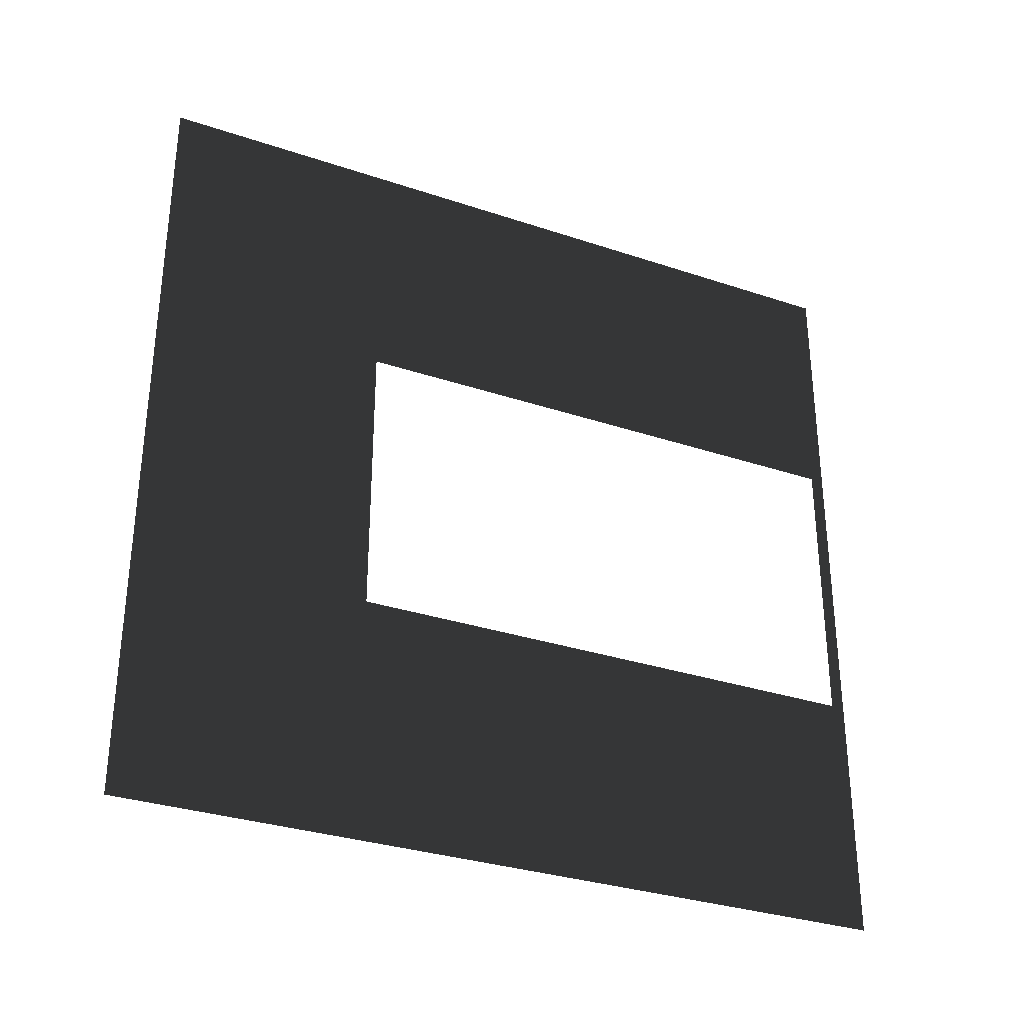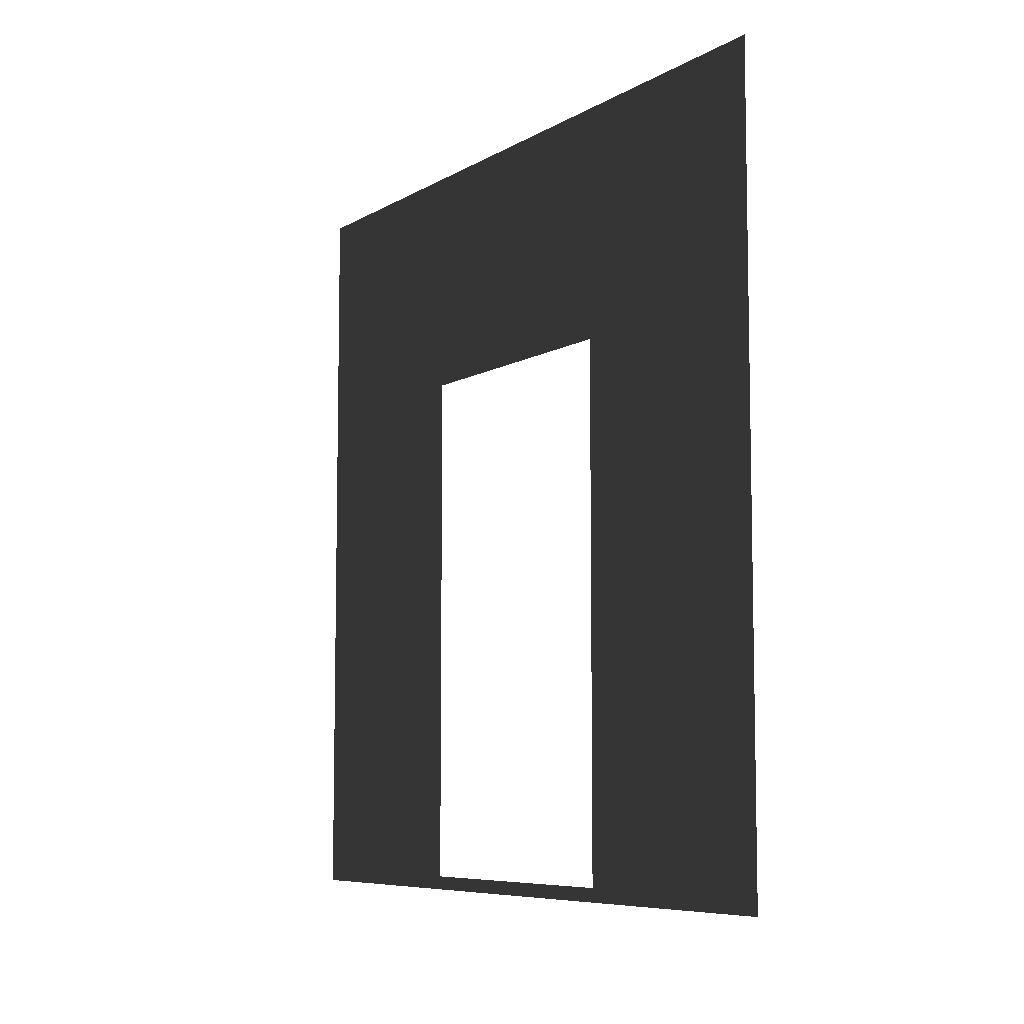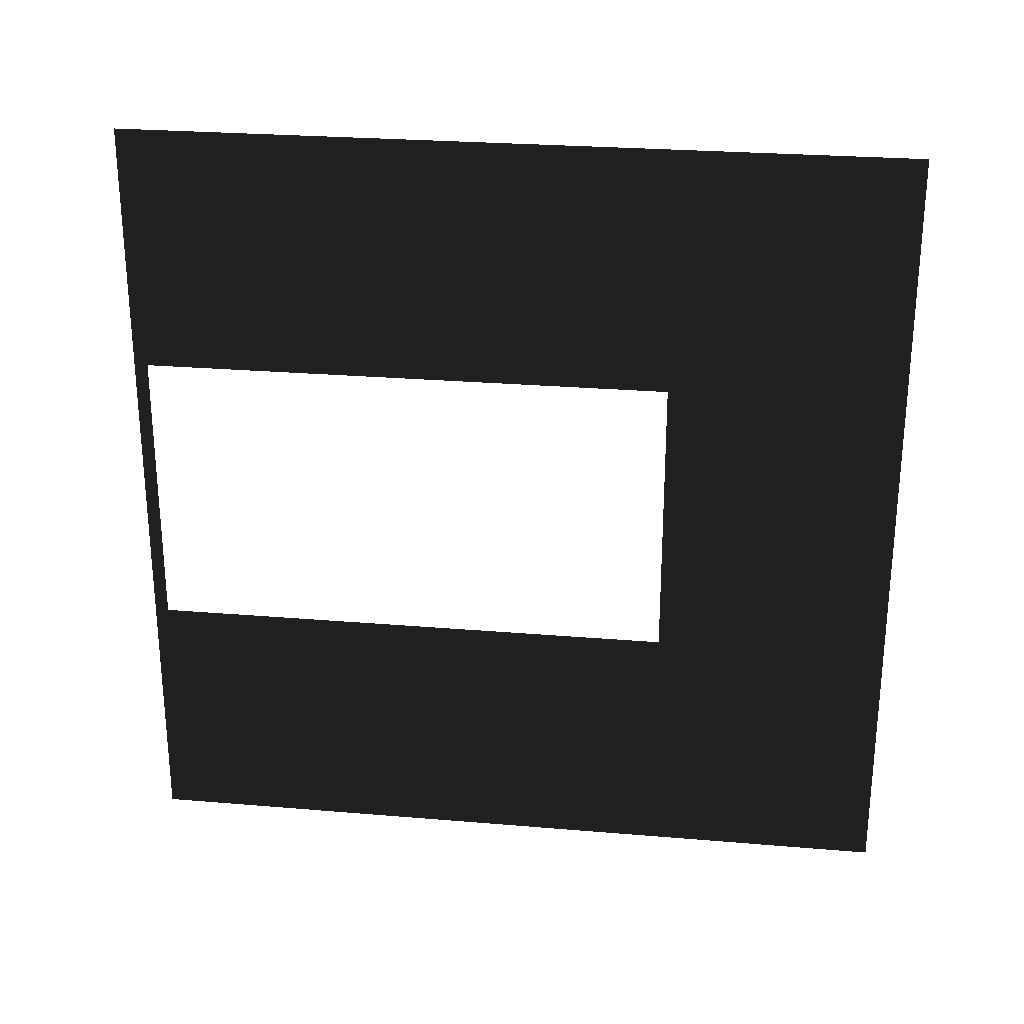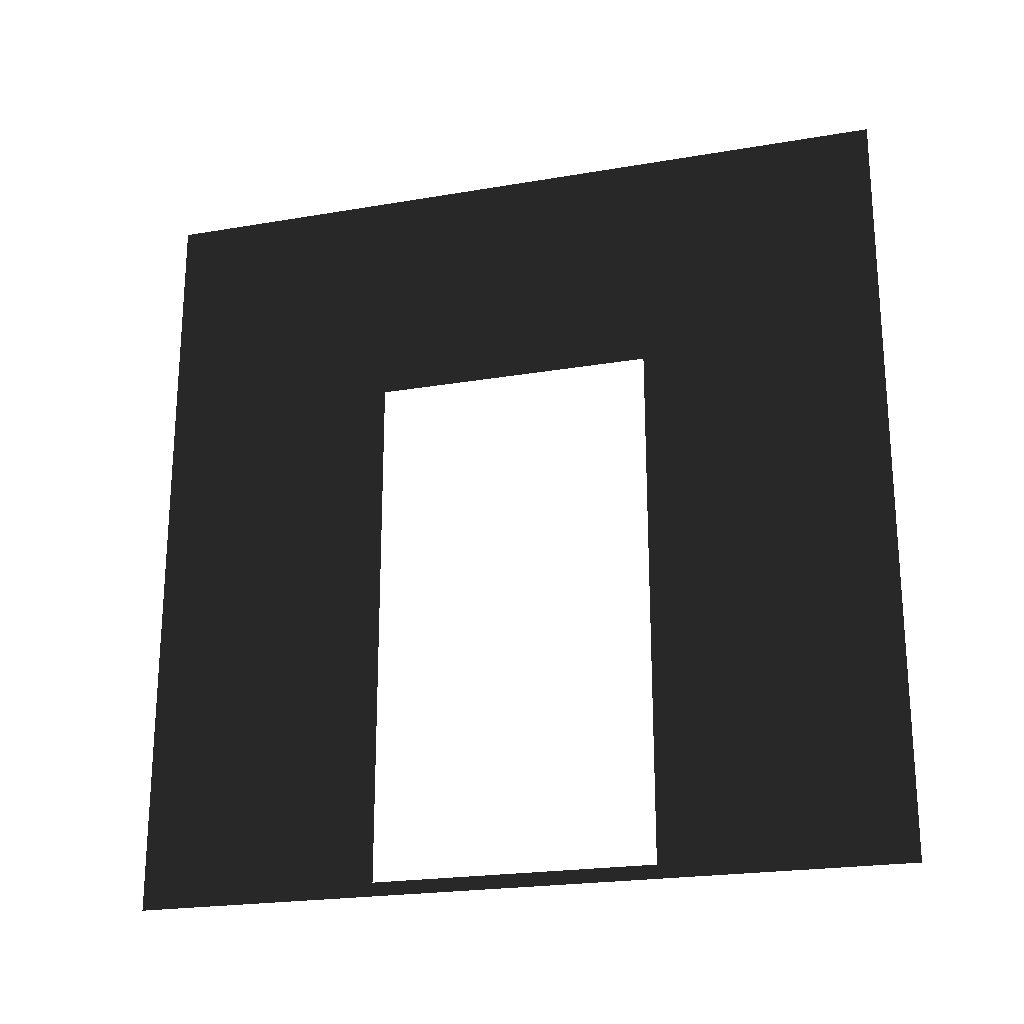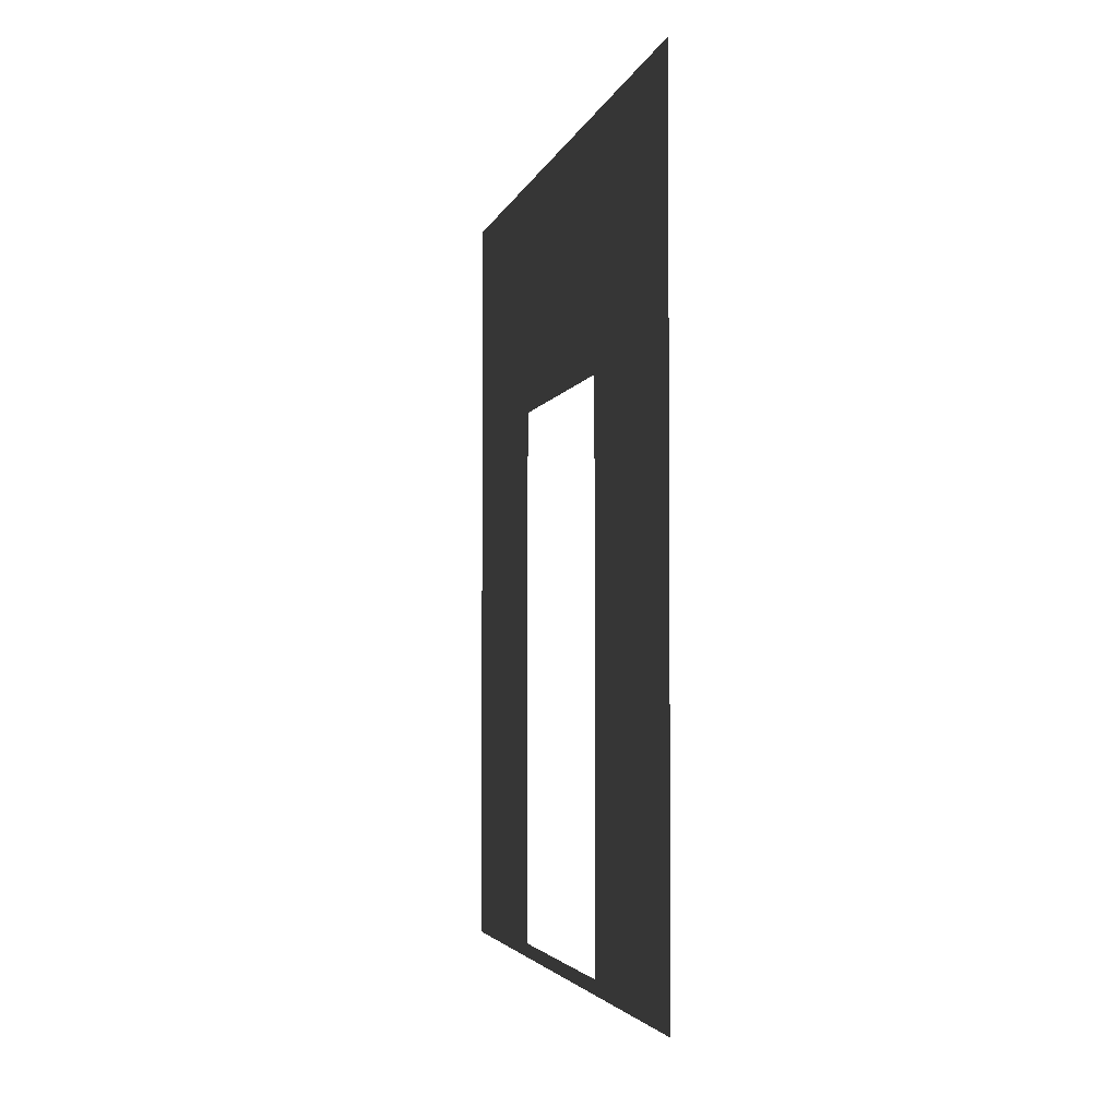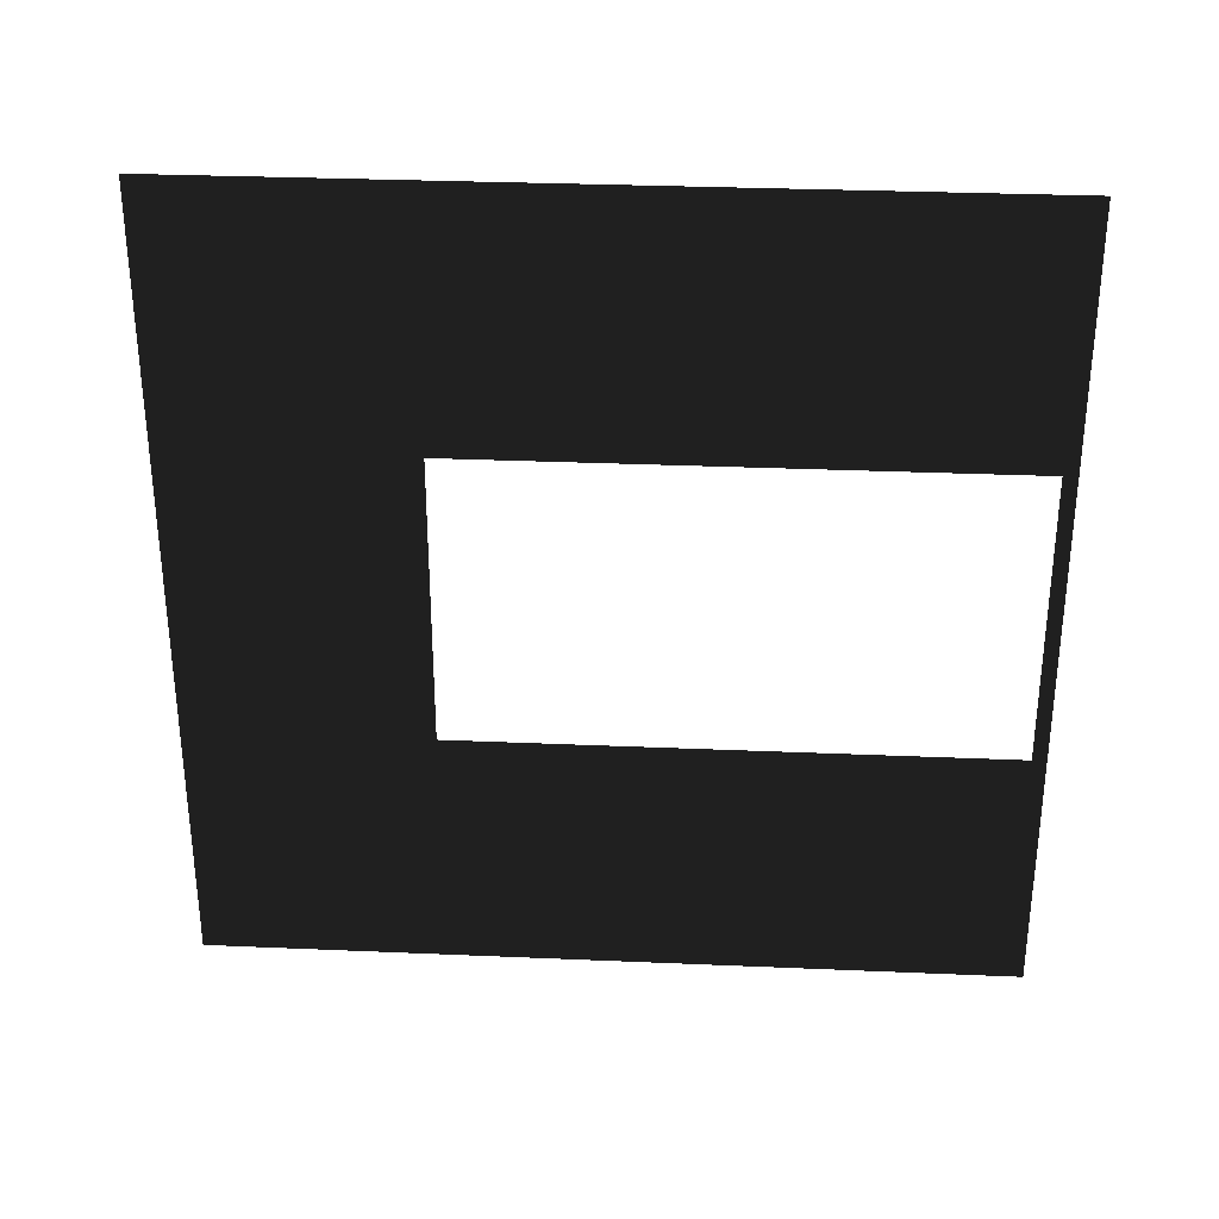
<metadata>
{"format":"obj","ext":"obj","renderer":"f3d","projection":"perspective","resolution":1024,"background":"white","views":[{"elev":-31.7,"azim":-115.3,"up":"+Z"},{"elev":-7.4,"azim":147.6,"up":"+Y"},{"elev":26.3,"azim":97.6,"up":"+Z"},{"elev":-22.1,"azim":-73.4,"up":"+Y"},{"elev":-3.3,"azim":167.3,"up":"+Y"},{"elev":31.2,"azim":-86.5,"up":"+Z"}]}
</metadata>
<code>
v -8.655e-06 -2.09e-07 -4.219e-06
v -1.032e-05 0.0525 2.05
v -7.123e-06 0.0525 0.95
v -8.788e-06 -2.966e-07 3
v -8.655e-06 3 -4.35e-06
v -7.123e-06 2.1 0.95
v -8.788e-06 3 3
v -1.032e-05 2.1 2.05
g wall01_door1m_3_9714_1108
f 1 3 2
f 2 4 1
f 3 1 5
f 5 6 3
f 6 5 7
f 7 4 2
f 7 8 6
f 2 8 7

</code>
